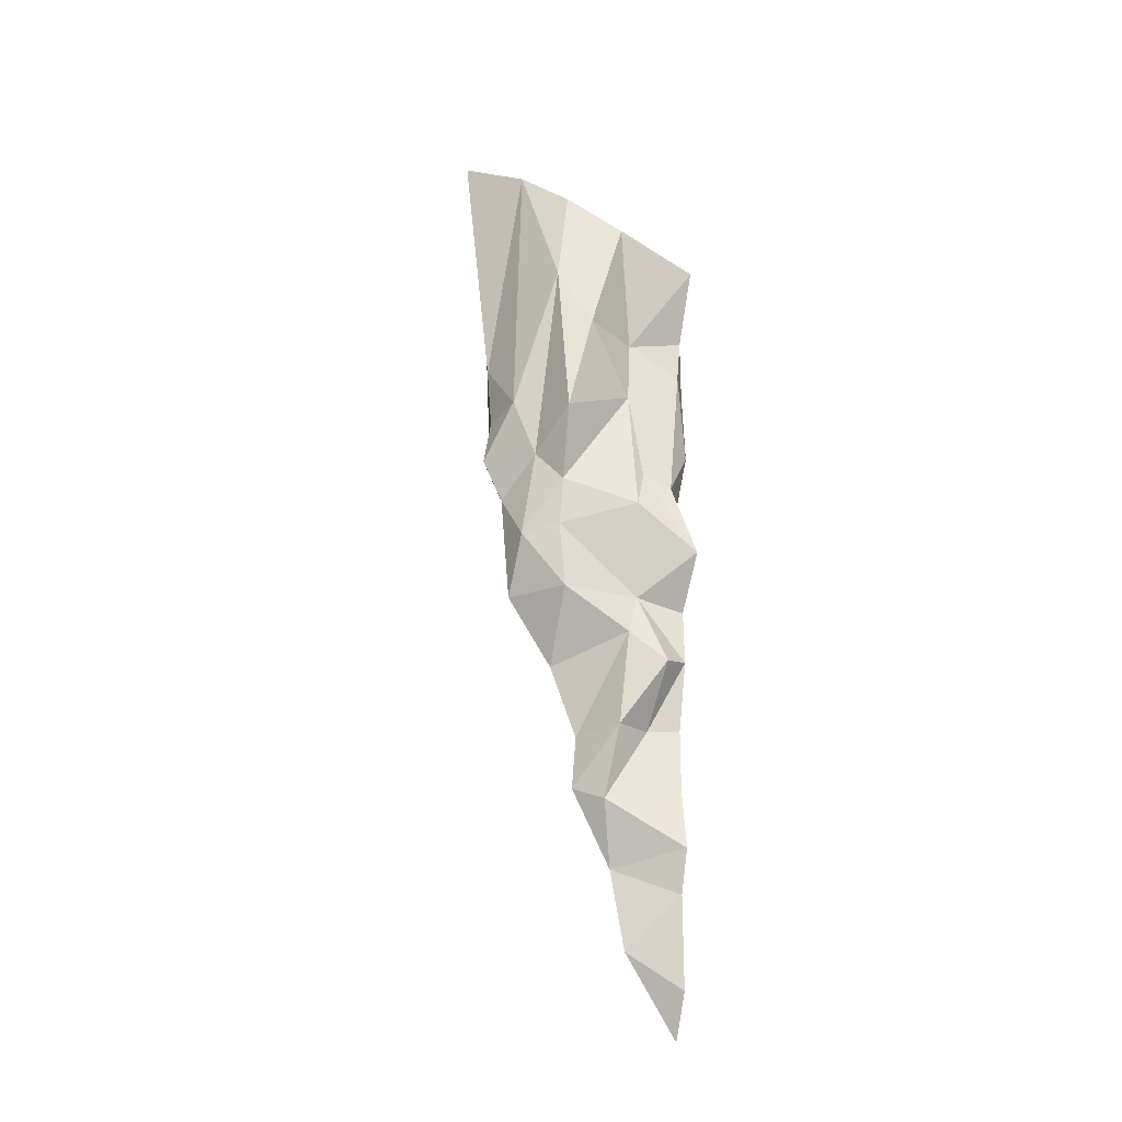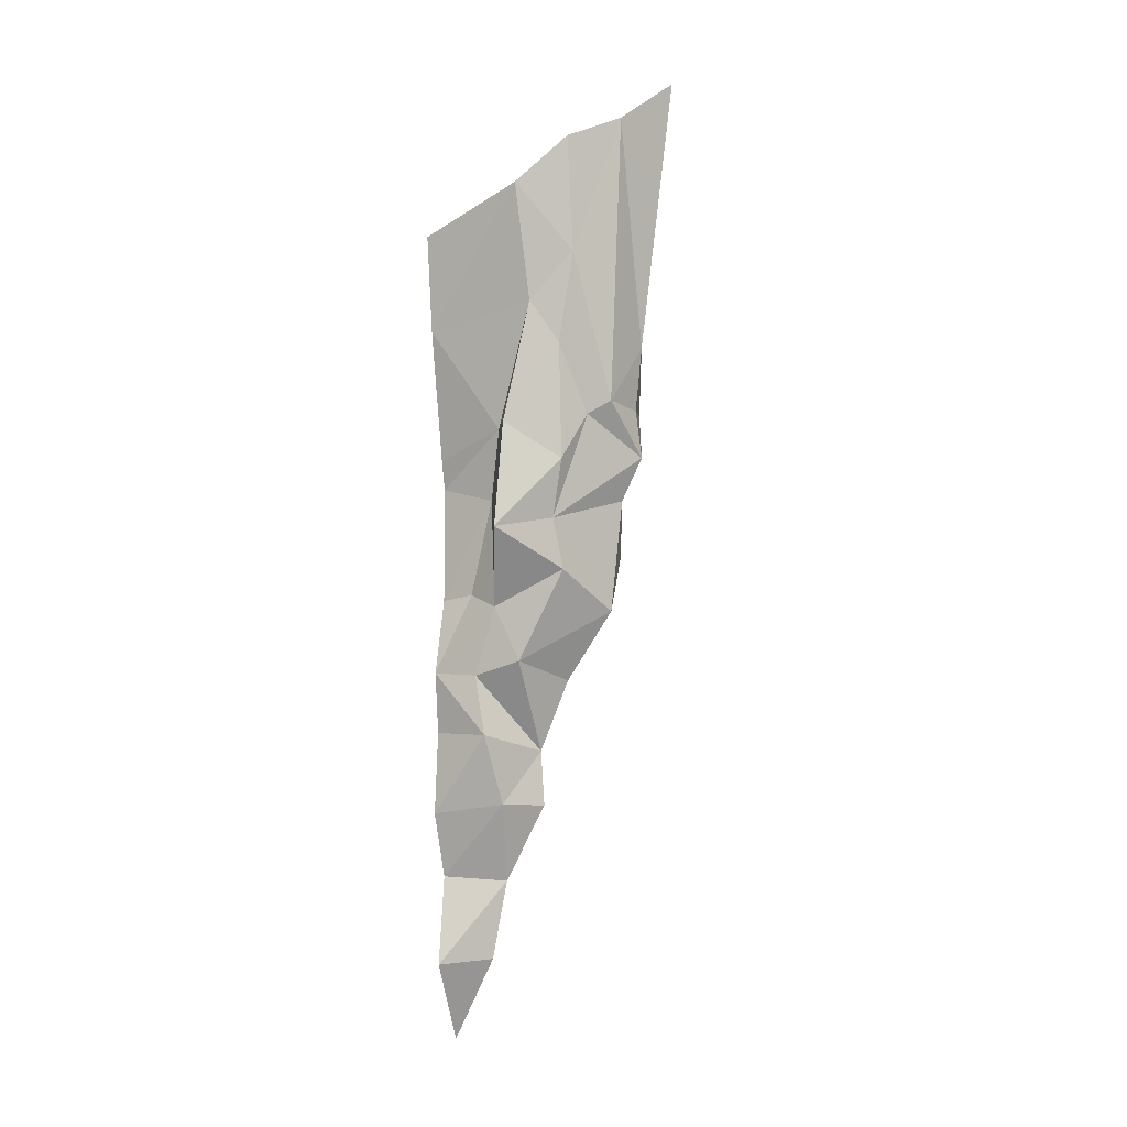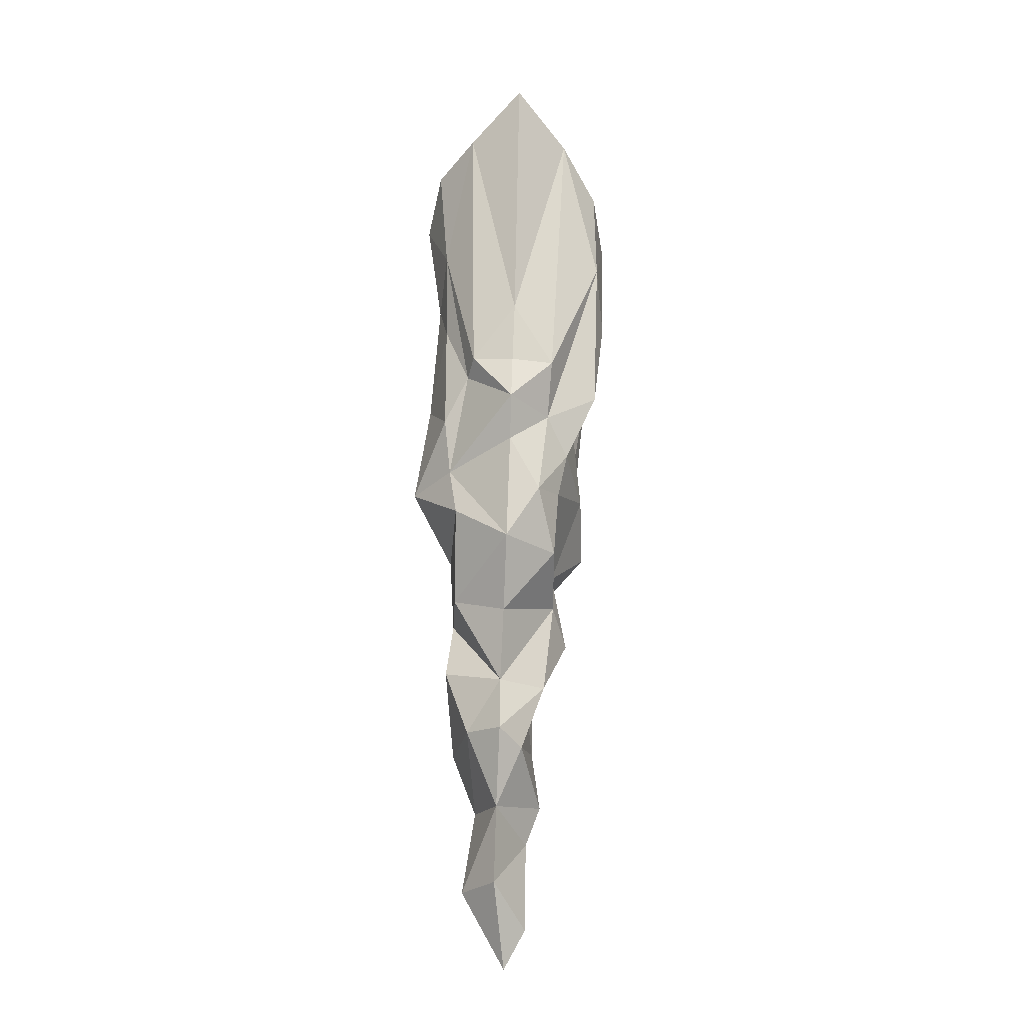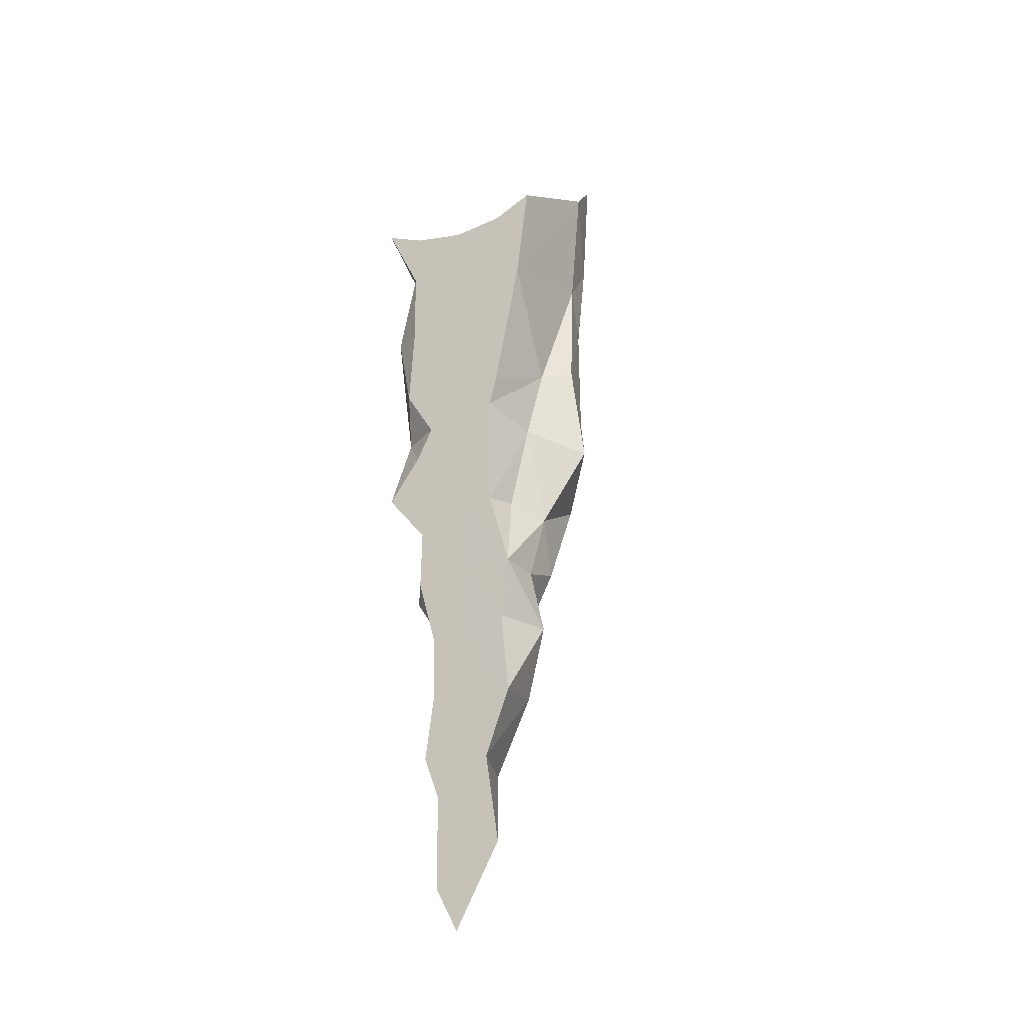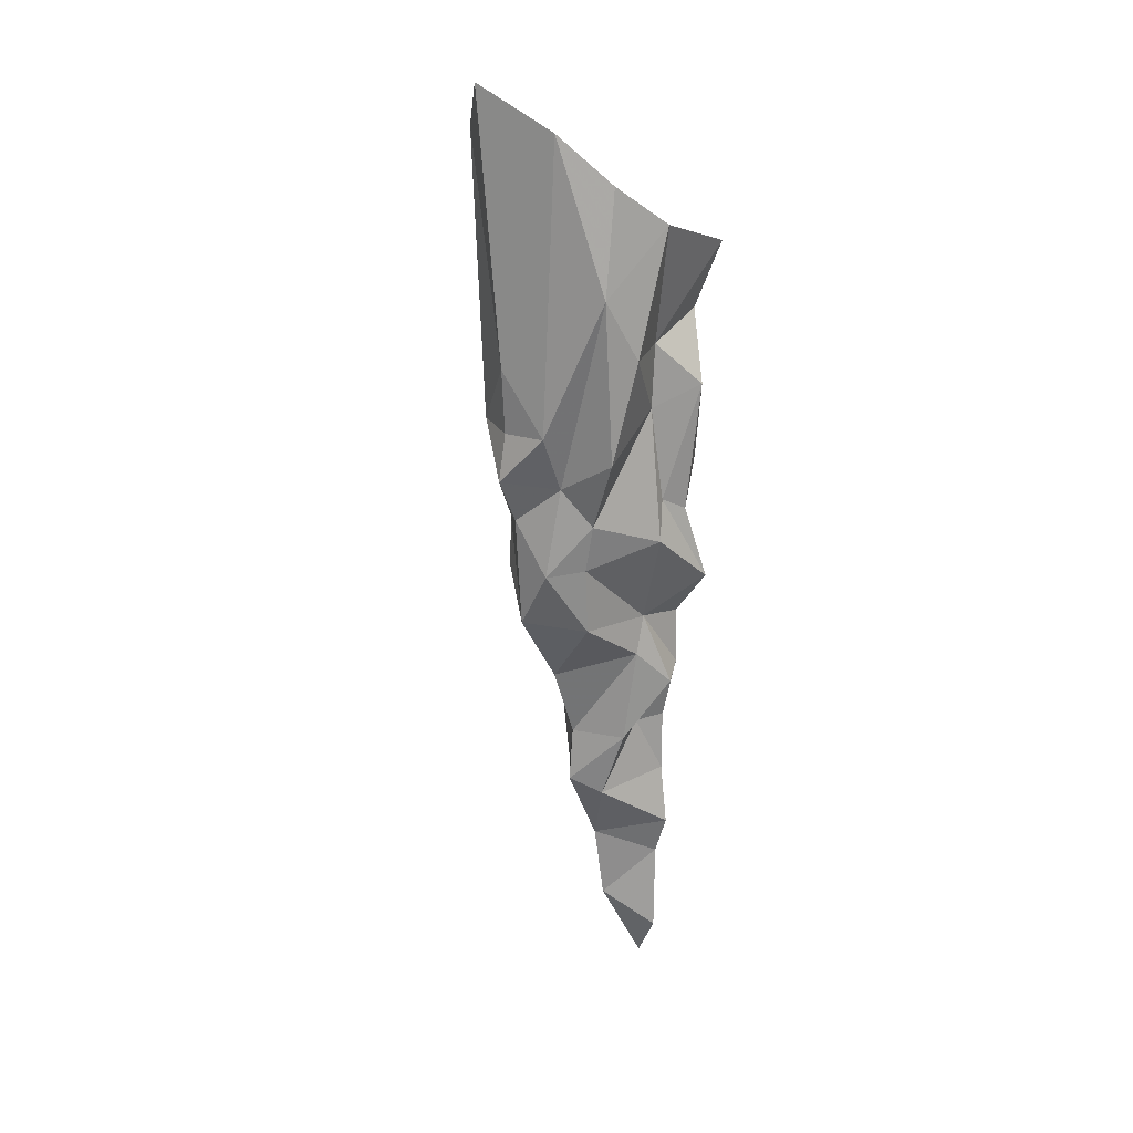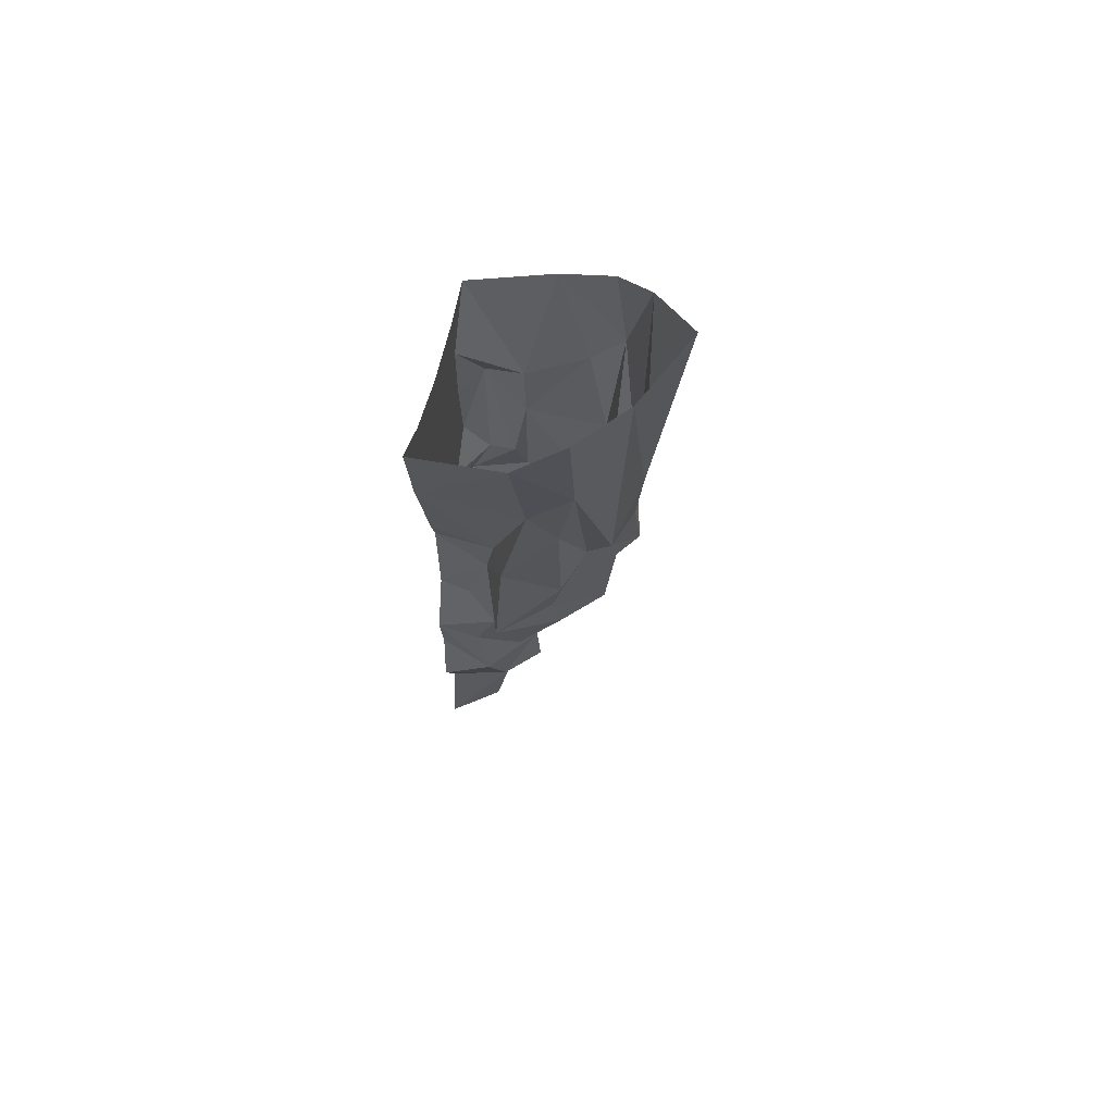
<metadata>
{"format":"obj","ext":"obj","renderer":"f3d","projection":"perspective","resolution":1024,"background":"white","views":[{"elev":-30.2,"azim":-109.9,"up":"+Y"},{"elev":-2.9,"azim":109.4,"up":"+Y"},{"elev":-23.3,"azim":178.4,"up":"+Y"},{"elev":-24.3,"azim":30.4,"up":"+Y"},{"elev":18.9,"azim":-131.6,"up":"+Y"},{"elev":65.5,"azim":105.2,"up":"+Y"}]}
</metadata>
<code>
g juqing_yewai_573_shuijingroad01b
v 3.68 -293.4 365.8
v -51.38 -294 365.6
v 7.837 -399.4 365.7
v 1.465 -184.3 365.7
v -81.08 -189.2 365.6
v 10.01 -387.7 209.8
v -28.63 -413.2 248.1
v -67.69 -303.3 259.8
v -85.83 -152.1 270.2
v 8.952 -301.6 215.9
v -37.27 -701.6 365.7
v -39.23 -555.4 365.6
v 17.12 -633.3 294.5
v 14.17 -509 271.7
v -50.17 -393.6 365.6
v -37.99 -297.3 315.9
v -110.6 -206 323.8
v -84.33 -89.56 285.6
v -177.6 361.9 178.8
v -122.6 368.2 266.1
v -184.7 559.2 230.5
v -20.45 393.9 365.7
v -16.7 477.5 365.7
v -100.7 493.3 365.7
v -106 408.8 365.6
v -165.1 456.4 123.5
v -105.1 296.9 365.6
v -113.8 170.2 365.6
v -21.66 165 365.6
v -162.7 519.4 365.6
v 88.77 -399.1 365.6
v 75.95 -272.5 365.6
v 87.82 -177.6 365.6
v 48.11 275.1 365.6
v -20.49 285.2 365.7
v 10.01 -387.7 209.8
v 8.952 -301.6 215.9
v 65.16 -383.9 259.5
v 4.433 -189.1 171.9
v 89.21 -158.1 223.5
v 1.423 -79.44 100.3
v 100.5 64.25 163.1
v 88.91 -15.27 150.4
v -5.333 163.5 51.22
v 70.29 228.1 116.7
v 70.85 -638.4 365.7
v 17.12 -633.3 294.5
v 14.17 -509 271.7
v 49.32 -501.7 365.7
v 103.3 -273.7 276
v 52.16 378 365.6
v 64.51 485.7 365.7
v 106.6 364.4 365.6
v 126.2 513.5 365.6
v 109.9 336.6 149.7
v 122.5 402.5 194.1
v 138.5 213.2 231.9
v 92.6 206.8 256.5
v 147.2 584.5 209.2
v 111.5 478.6 126.2
v 60.62 248.9 80.99
v 97.55 -72.72 261.2
v 164 48.65 236.3
v 74.33 95.47 275.6
v -1.194 -767.2 365.7
v 12.56 -546.3 365.7
v -2.739 -61.72 365.6
v -78.96 -99.63 365.6
v -4.25 95.49 83.89
v 91.1 -180.9 296
v -63.88 -490.4 365.6
v -77.98 239.9 77.69
v -104.8 694.8 78.51
v -18.93 764.2 3.824
v -11.46 340.3 52.99
v -163.6 620.5 141.3
v -11.46 340.3 52.99
v 65.67 693.3 62.43
v -18.93 764.2 3.824
v 125.2 656 130.7
v -144.3 -22.97 365.6
v -7.819 239.2 61.96
v -7.819 239.2 61.96
v -5.333 163.5 51.22
v 110 155.6 145.7
v -91.66 46.73 365.6
v -83.02 -87.72 164.9
v -119.4 266.3 263.2
v -137.9 52.72 269
v -124.1 116.5 285.1
v -65.59 95.72 365.6
v 4.433 -189.1 171.9
v -54.53 9.343 102.3
v 1.423 -79.44 100.3
v -71.63 152.7 118.5
v -4.25 95.49 83.89
v -90.87 18.01 153.2
v -107 93 153.5
v -157.8 202.4 145.1
v -8.516 36.74 365.7
v -154 299.1 337.9
v -131.4 94.96 329.2
v 63.83 162 365.7
v 52.3 116.8 365.7
v 53.69 -61.83 365.6
v 64.26 -53.28 313.6
f 1 2 3
f 4 5 1
f 6 7 8
f 8 9 10
f 11 12 13
f 7 6 14
f 15 2 16
f 2 5 16
f 17 5 18
f 19 20 21
f 22 23 24
f 24 25 22
f 26 19 21
f 27 28 29
f 24 30 25
f 1 31 32
f 4 32 33
f 34 35 29
f 36 37 38
f 39 40 37
f 40 39 41
f 42 43 41
f 44 45 42
f 46 47 48
f 48 38 49
f 31 38 50
f 32 50 33
f 23 22 51
f 51 52 23
f 53 54 52
f 52 51 53
f 55 56 57
f 56 58 57
f 51 34 53
f 59 56 60
f 60 55 45
f 45 61 60
f 62 63 64
f 11 65 66
f 11 13 65
f 4 67 68
f 46 66 65
f 4 33 67
f 42 69 44
f 46 65 47
f 40 62 70
f 43 63 62
f 59 53 56
f 60 56 55
f 66 12 11
f 3 71 12
f 72 26 73
f 73 74 75
f 73 26 76
f 7 71 15
f 71 3 15
f 3 12 66
f 66 46 49
f 3 49 31
f 61 77 78
f 78 77 79
f 78 80 60
f 3 66 49
f 68 67 81
f 4 68 5
f 61 82 77
f 83 72 75
f 44 61 45
f 44 82 61
f 84 72 83
f 63 57 64
f 63 42 85
f 63 85 57
f 63 43 42
f 43 62 40
f 70 62 33
f 81 67 86
f 53 59 54
f 61 78 60
f 72 73 75
f 18 87 9
f 88 89 90
f 18 81 89
f 68 81 18
f 28 91 29
f 19 88 20
f 9 87 92
f 87 93 94
f 93 95 96
f 93 96 94
f 97 18 89
f 97 89 98
f 72 84 95
f 93 87 97
f 98 95 93
f 98 93 97
f 98 99 95
f 86 100 91
f 88 19 99
f 100 29 91
f 28 101 102
f 101 20 88
f 28 27 101
f 101 25 20
f 25 30 20
f 27 29 35
f 22 25 27
f 27 35 22
f 22 35 34
f 34 51 22
f 34 29 103
f 104 100 105
f 104 29 100
f 103 29 104
f 105 106 64
f 58 56 53
f 58 103 104
f 58 53 103
f 103 53 34
f 55 57 85
f 55 85 45
f 42 45 85
f 71 7 14
f 38 48 36
f 99 19 26
f 89 88 98
f 26 72 95
f 95 84 96
f 105 33 106
f 67 33 105
f 106 33 62
f 81 90 89
f 101 27 25
f 7 16 8
f 16 5 17
f 15 16 7
f 18 5 68
f 31 50 32
f 98 88 99
f 26 95 99
f 3 2 15
f 1 5 2
f 31 1 3
f 32 4 1
f 105 100 67
f 105 64 104
f 58 104 64
f 62 64 106
f 64 57 58
f 33 50 70
f 49 38 31
f 46 48 49
f 38 37 50
f 40 41 43
f 42 41 69
f 90 102 101
f 90 101 88
f 91 102 86
f 102 90 81
f 28 102 91
f 86 102 81
f 16 17 8
f 17 9 8
f 17 18 9
f 10 9 92
f 6 8 10
f 71 14 12
f 13 12 14
f 87 94 92
f 97 87 18
f 21 20 30
f 26 21 76
f 59 60 80
f 37 40 70
f 37 70 50
f 86 67 100

</code>
